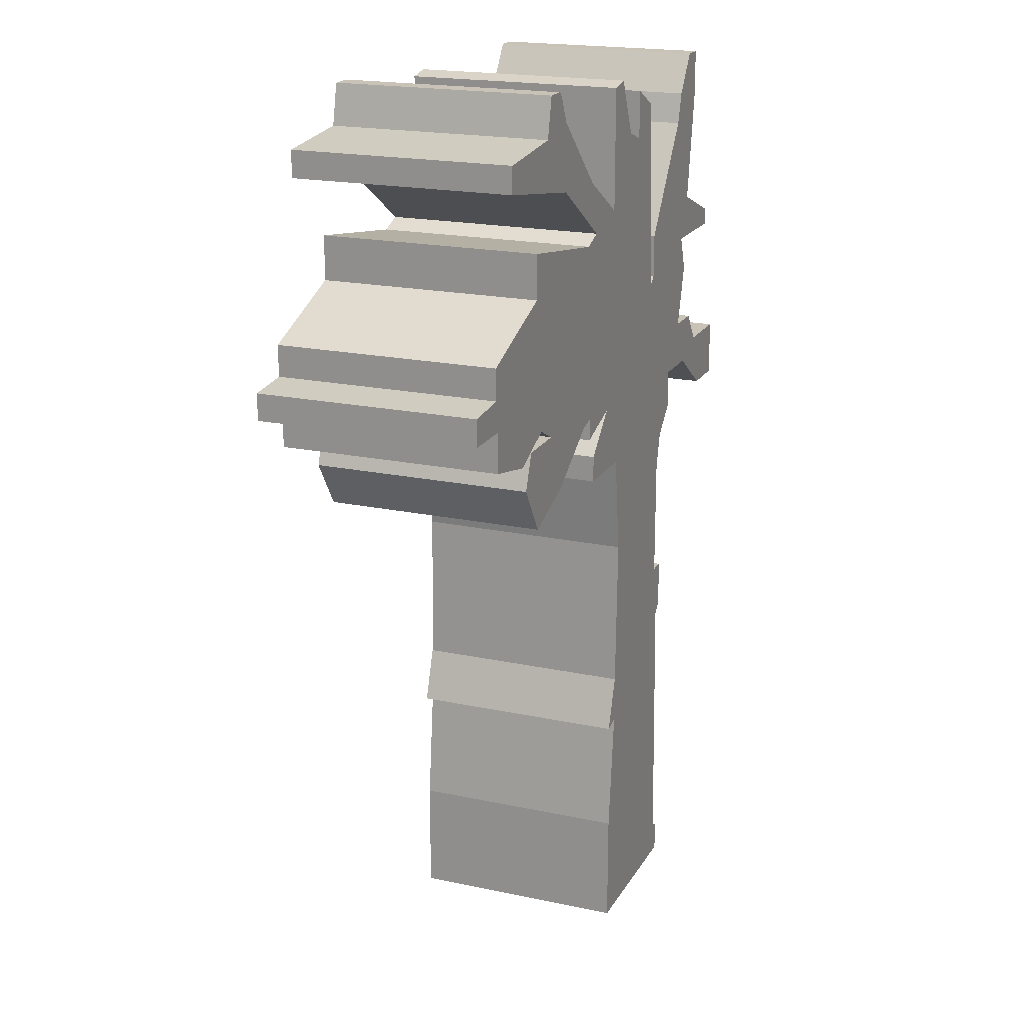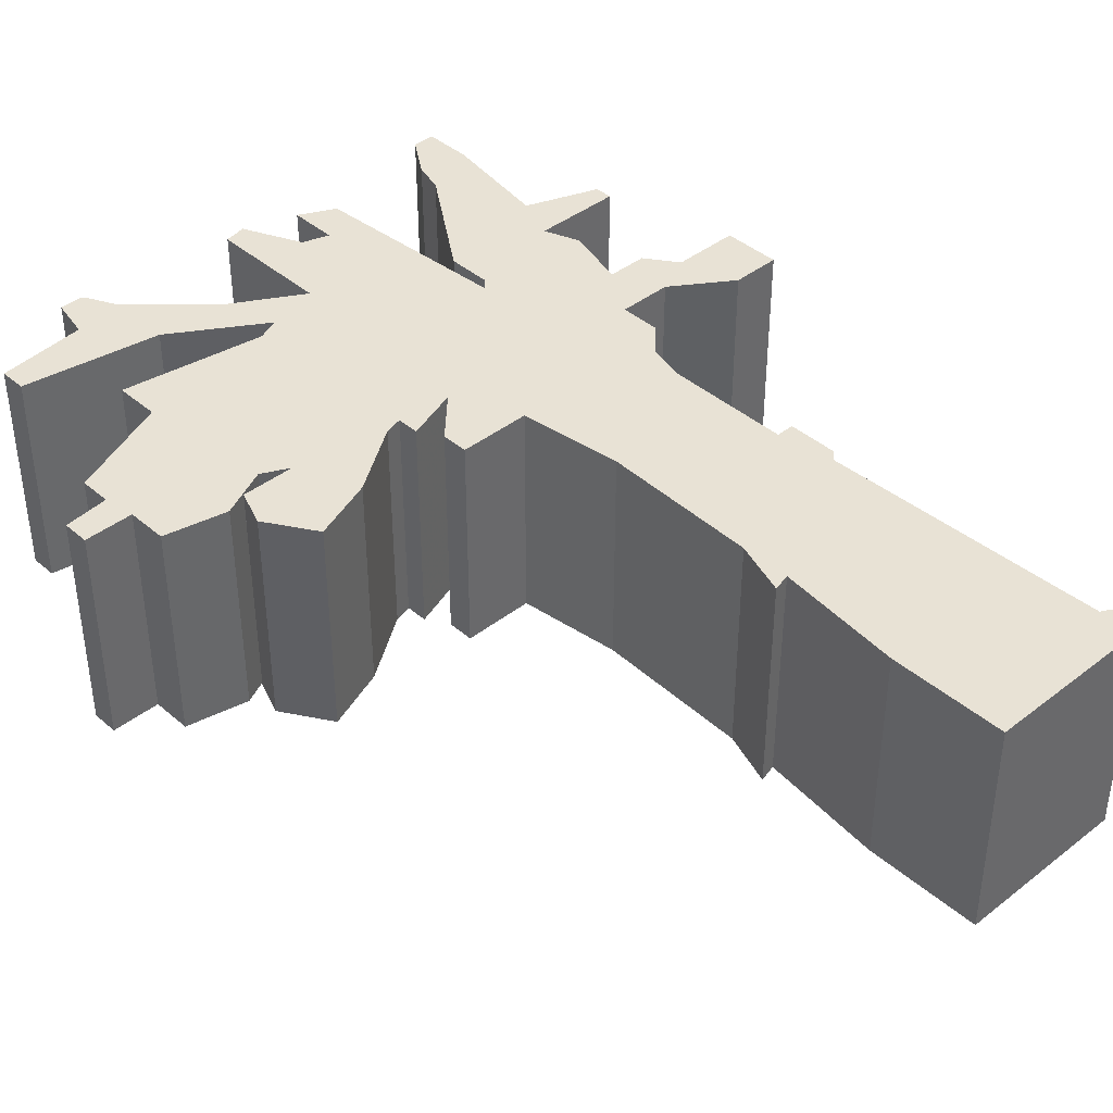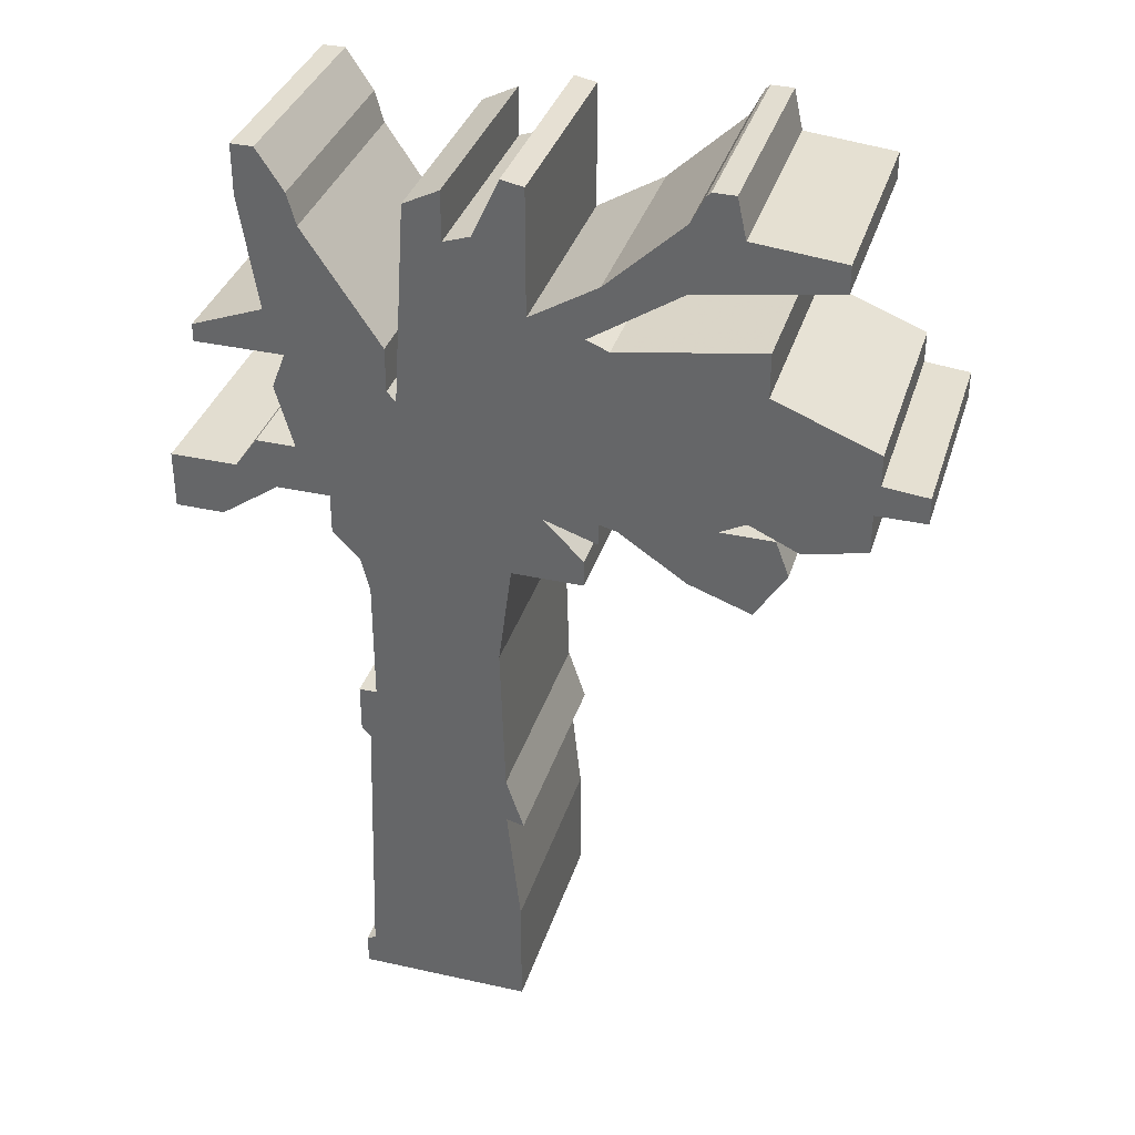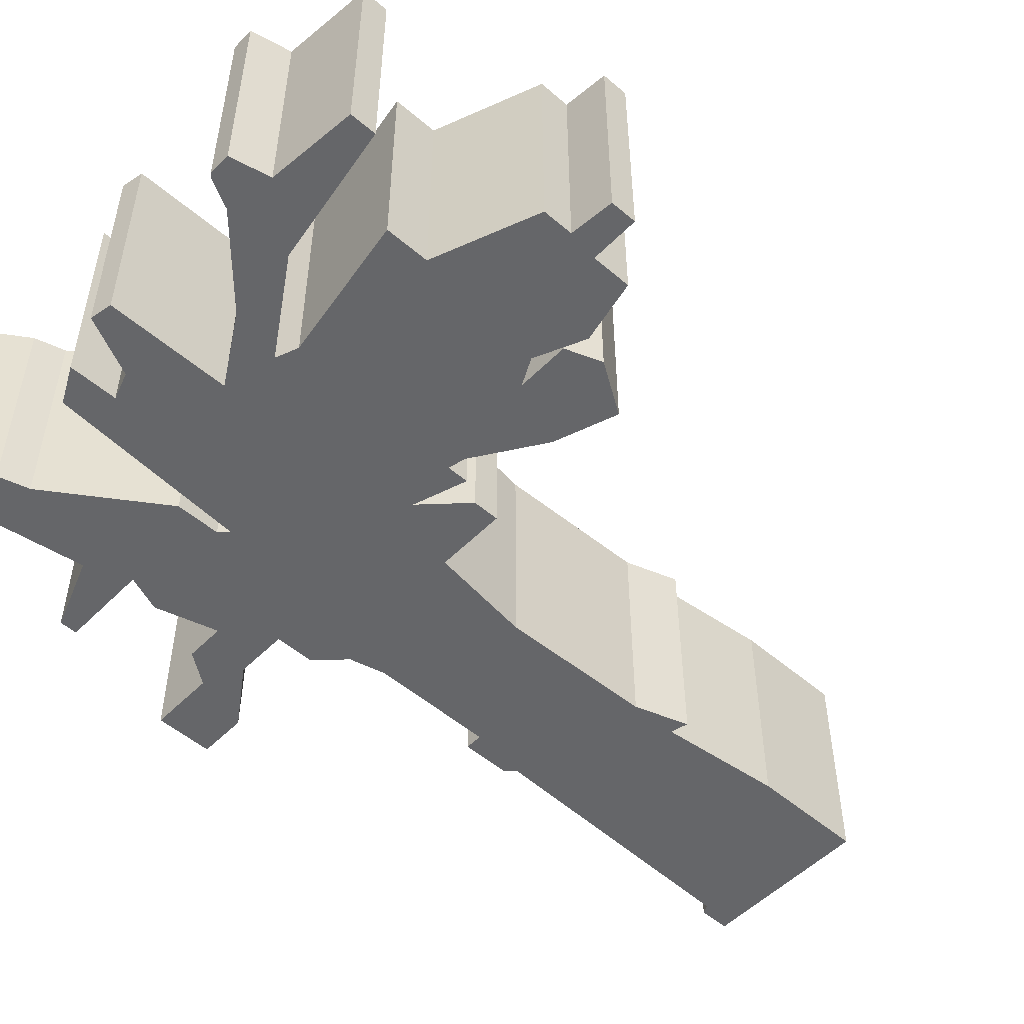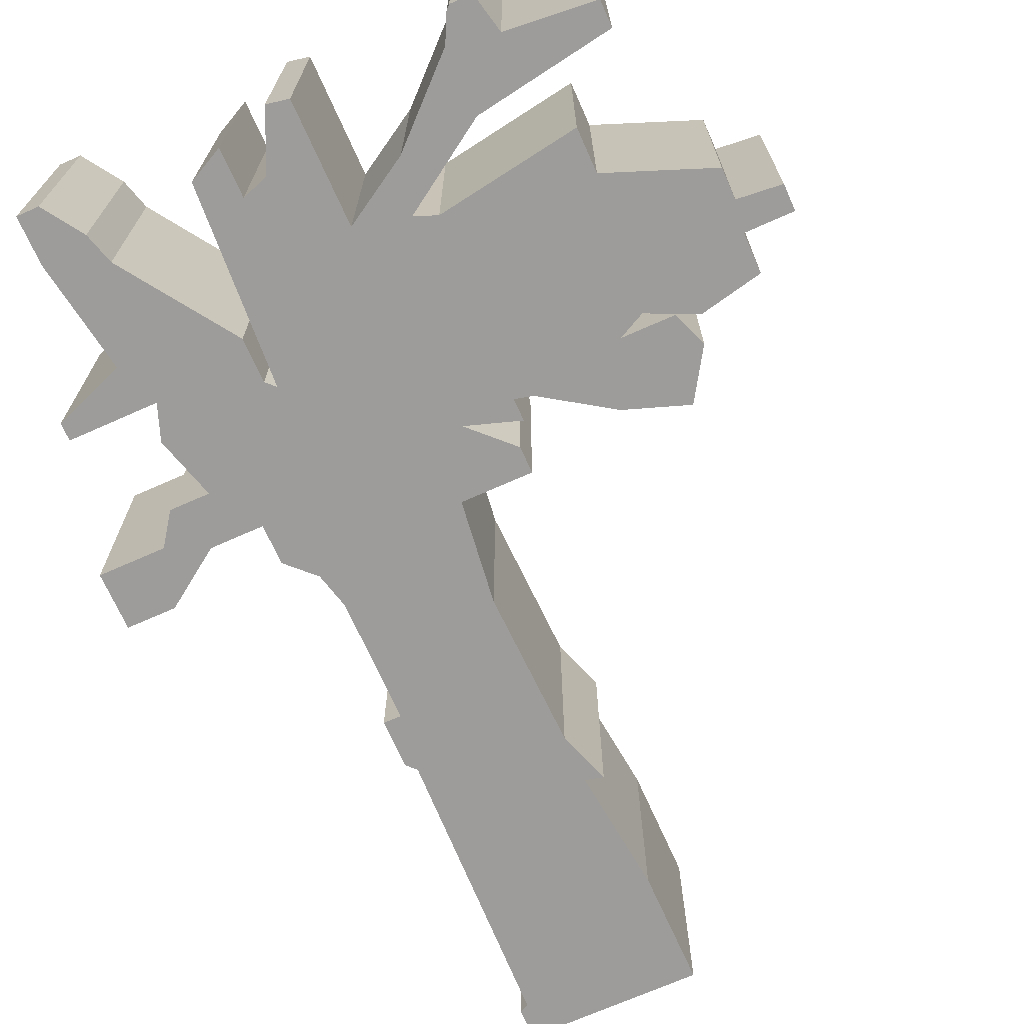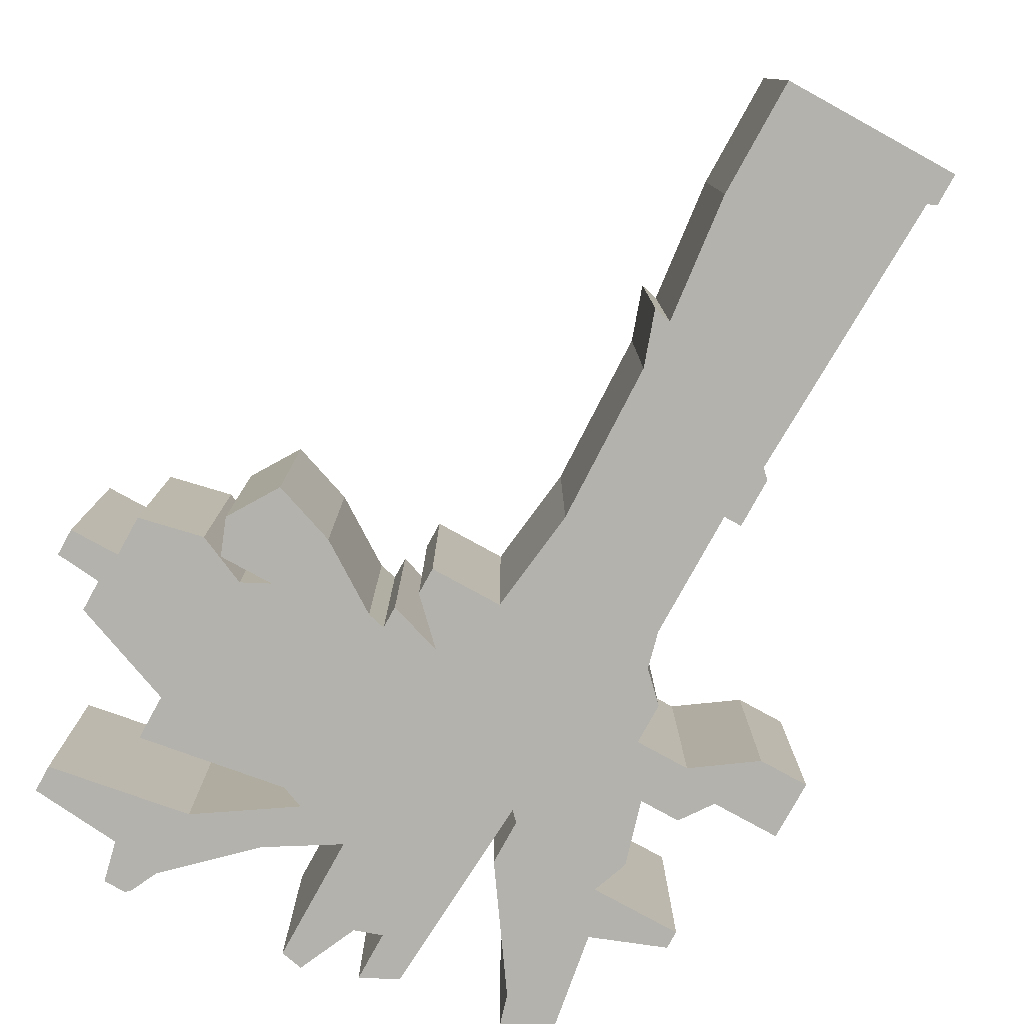
<metadata>
{"format":"obj","ext":"obj","renderer":"f3d","projection":"perspective","resolution":1024,"background":"white","views":[{"elev":19.4,"azim":-68.1,"up":"+Y"},{"elev":40.7,"azim":-43.6,"up":"+Z"},{"elev":35.3,"azim":-163.5,"up":"+Y"},{"elev":-51.9,"azim":-132.8,"up":"+Z"},{"elev":-70.1,"azim":-156.0,"up":"+Z"},{"elev":-79.4,"azim":-28.8,"up":"+Z"}]}
</metadata>
<code>
g sbg_iceland_dn_tree03_s
v -0.41 2.08 0
v -0.61 2.06 0
v -0.61 2 0
v -0.3 1.95 0
v -0.1 1.82 0
v -0.15 1.8 0
v -0.47 1.85 0
v -0.47 1.75 0
v -0.7 1.66 0
v -0.7 1.59 0
v -0.8 1.58 0
v -0.8 1.52 0
v -0.69 1.52 0
v -0.69 1.43 0
v -0.55 1.4 0
v -0.44 1.45 0
v -0.38 1.42 0
v -0.5 1.42 0
v -0.53 1.34 0
v -0.46 1.23 0
v -0.32 1.28 0
v -0.17 1.38 0
v -0.13 1.39 0
v -0.13 1.34 0
v -0.01 1.38 0
v -0.1 1.29 0
v -0.1 1.23 0
v 0.06 1.23 0
v 0.09 1 0
v 0.08 0.65 0
v 0.04 0.53 0
v 0.08 0.54 0
v 0.05 0.26 0
v 0.05 0 0
v 0.44 0 0
v 0.44 0.07 0
v 0.42 0.08 0
v 0.4 0.71 0
v 0.42 0.73 0
v 0.42 0.84 0
v 0.38 0.84 0
v 0.38 1.12 0
v 0.4 1.2 0
v 0.46 1.26 0
v 0.46 1.35 0
v 0.58 1.35 0
v 0.71 1.26 0
v 0.82 1.26 0
v 0.82 1.39 0
v 0.67 1.39 0
v 0.62 1.46 0
v 0.53 1.46 0
v 0.57 1.6 0
v 0.54 1.68 0
v 0.74 1.68 0
v 0.74 1.72 0
v 0.58 1.78 0
v 0.62 2.03 0
v 0.62 2.14 0
v 0.57 2.14 0
v 0.51 2.05 0
v 0.49 1.98 0
v 0.32 1.73 0
v 0.32 1.63 0
v 0.3 1.61 0
v 0.27 2.06 0
v 0.19 2.1 0
v 0.19 1.99 0
v 0.13 2.01 0
v 0.07 2.14 0
v 0.02 2.13 0
v 0.02 1.85 0
v -0.13 1.94 0
v -0.3 2.1 0
v -0.33 2.16 0
v -0.34 2.17 0
v -0.39 2.17 0
v -0.41 2.08 0.5
v -0.61 2.06 0.5
v -0.61 2 0.5
v -0.3 1.95 0.5
v -0.1 1.82 0.5
v -0.15 1.8 0.5
v -0.47 1.85 0.5
v -0.47 1.75 0.5
v -0.7 1.66 0.5
v -0.7 1.59 0.5
v -0.8 1.58 0.5
v -0.8 1.52 0.5
v -0.69 1.52 0.5
v -0.69 1.43 0.5
v -0.55 1.4 0.5
v -0.44 1.45 0.5
v -0.38 1.42 0.5
v -0.5 1.42 0.5
v -0.53 1.34 0.5
v -0.46 1.23 0.5
v -0.32 1.28 0.5
v -0.17 1.38 0.5
v -0.13 1.39 0.5
v -0.13 1.34 0.5
v -0.01 1.38 0.5
v -0.1 1.29 0.5
v -0.1 1.23 0.5
v 0.06 1.23 0.5
v 0.09 1 0.5
v 0.08 0.65 0.5
v 0.04 0.53 0.5
v 0.08 0.54 0.5
v 0.05 0.26 0.5
v 0.05 0 0.5
v 0.44 0 0.5
v 0.44 0.07 0.5
v 0.42 0.08 0.5
v 0.4 0.71 0.5
v 0.42 0.73 0.5
v 0.42 0.84 0.5
v 0.38 0.84 0.5
v 0.38 1.12 0.5
v 0.4 1.2 0.5
v 0.46 1.26 0.5
v 0.46 1.35 0.5
v 0.58 1.35 0.5
v 0.71 1.26 0.5
v 0.82 1.26 0.5
v 0.82 1.39 0.5
v 0.67 1.39 0.5
v 0.62 1.46 0.5
v 0.53 1.46 0.5
v 0.57 1.6 0.5
v 0.54 1.68 0.5
v 0.74 1.68 0.5
v 0.74 1.72 0.5
v 0.58 1.78 0.5
v 0.62 2.03 0.5
v 0.62 2.14 0.5
v 0.57 2.14 0.5
v 0.51 2.05 0.5
v 0.49 1.98 0.5
v 0.32 1.73 0.5
v 0.32 1.63 0.5
v 0.3 1.61 0.5
v 0.27 2.06 0.5
v 0.19 2.1 0.5
v 0.19 1.99 0.5
v 0.13 2.01 0.5
v 0.07 2.14 0.5
v 0.02 2.13 0.5
v 0.02 1.85 0.5
v -0.13 1.94 0.5
v -0.3 2.1 0.5
v -0.33 2.16 0.5
v -0.34 2.17 0.5
v -0.39 2.17 0.5
g sbg_iceland_dn_tree03_s_0
f 77 76 75
f 77 75 1
f 75 74 1
f 72 71 69
f 71 70 69
f 72 69 68
f 68 67 66
f 68 66 65
f 72 68 65
f 73 72 5
f 64 63 54
f 62 61 58
f 63 62 57
f 61 60 58
f 60 59 58
f 62 58 57
f 65 64 52
f 57 56 55
f 57 55 54
f 63 57 54
f 64 54 53
f 64 53 52
f 52 51 46
f 50 49 47
f 47 46 50
f 46 45 52
f 49 48 47
f 6 5 25
f 51 50 46
f 45 65 52
f 74 73 4
f 44 43 45
f 41 40 39
f 41 39 38
f 34 33 37
f 37 36 35
f 37 35 34
f 37 33 32
f 38 37 32
f 38 32 30
f 41 38 30
f 41 30 29
f 32 31 30
f 42 41 29
f 42 29 28
f 43 42 28
f 65 45 28
f 26 25 28
f 27 26 28
f 43 28 45
f 25 24 23
f 20 19 17
f 21 20 17
f 22 21 17
f 19 18 17
f 17 8 6
f 17 16 8
f 16 10 8
f 15 14 13
f 16 15 13
f 13 12 10
f 12 11 10
f 16 13 10
f 22 17 6
f 23 22 6
f 10 9 8
f 25 23 6
f 8 7 6
f 72 65 25
f 25 65 28
f 5 72 25
f 73 5 4
f 3 2 1
f 4 3 1
f 74 4 1
f 76 152 75
f 152 76 153
f 77 153 76
f 153 77 154
f 1 154 77
f 154 1 78
f 75 151 74
f 151 75 152
f 72 148 71
f 148 72 149
f 70 146 69
f 146 70 147
f 71 147 70
f 147 71 148
f 69 145 68
f 145 69 146
f 67 143 66
f 143 67 144
f 68 144 67
f 144 68 145
f 66 142 65
f 142 66 143
f 73 149 72
f 149 73 150
f 64 140 63
f 140 64 141
f 62 138 61
f 138 62 139
f 63 139 62
f 139 63 140
f 61 137 60
f 137 61 138
f 59 135 58
f 135 59 136
f 60 136 59
f 136 60 137
f 58 134 57
f 134 58 135
f 65 141 64
f 141 65 142
f 56 132 55
f 132 56 133
f 57 133 56
f 133 57 134
f 55 131 54
f 131 55 132
f 54 130 53
f 130 54 131
f 53 129 52
f 129 53 130
f 52 128 51
f 128 52 129
f 50 126 49
f 126 50 127
f 47 123 46
f 123 47 124
f 46 122 45
f 122 46 123
f 48 124 47
f 124 48 125
f 49 125 48
f 125 49 126
f 6 82 5
f 82 6 83
f 51 127 50
f 127 51 128
f 74 150 73
f 150 74 151
f 44 120 43
f 120 44 121
f 45 121 44
f 121 45 122
f 40 116 39
f 116 40 117
f 41 117 40
f 117 41 118
f 39 115 38
f 115 39 116
f 34 110 33
f 110 34 111
f 36 112 35
f 112 36 113
f 37 113 36
f 113 37 114
f 35 111 34
f 111 35 112
f 33 109 32
f 109 33 110
f 38 114 37
f 114 38 115
f 30 106 29
f 106 30 107
f 31 107 30
f 107 31 108
f 32 108 31
f 108 32 109
f 42 118 41
f 118 42 119
f 29 105 28
f 105 29 106
f 43 119 42
f 119 43 120
f 26 102 25
f 102 26 103
f 27 103 26
f 103 27 104
f 28 104 27
f 104 28 105
f 24 100 23
f 100 24 101
f 25 101 24
f 101 25 102
f 20 96 19
f 96 20 97
f 21 97 20
f 97 21 98
f 22 98 21
f 98 22 99
f 18 94 17
f 94 18 95
f 19 95 18
f 95 19 96
f 17 93 16
f 93 17 94
f 14 90 13
f 90 14 91
f 15 91 14
f 91 15 92
f 16 92 15
f 92 16 93
f 13 89 12
f 89 13 90
f 11 87 10
f 87 11 88
f 12 88 11
f 88 12 89
f 23 99 22
f 99 23 100
f 9 85 8
f 85 9 86
f 10 86 9
f 86 10 87
f 7 83 6
f 83 7 84
f 8 84 7
f 84 8 85
f 5 81 4
f 81 5 82
f 2 78 1
f 78 2 79
f 3 79 2
f 79 3 80
f 4 80 3
f 80 4 81
f 152 153 154
f 78 152 154
f 78 151 152
f 146 148 149
f 146 147 148
f 145 146 149
f 143 144 145
f 142 143 145
f 142 145 149
f 82 149 150
f 131 140 141
f 135 138 139
f 134 139 140
f 135 137 138
f 135 136 137
f 134 135 139
f 129 141 142
f 132 133 134
f 131 132 134
f 131 134 140
f 130 131 141
f 129 130 141
f 123 128 129
f 124 126 127
f 127 123 124
f 129 122 123
f 124 125 126
f 102 82 83
f 123 127 128
f 129 142 122
f 81 150 151
f 122 120 121
f 116 117 118
f 115 116 118
f 114 110 111
f 112 113 114
f 111 112 114
f 109 110 114
f 109 114 115
f 107 109 115
f 107 115 118
f 106 107 118
f 107 108 109
f 106 118 119
f 105 106 119
f 105 119 120
f 105 122 142
f 105 102 103
f 105 103 104
f 122 105 120
f 100 101 102
f 94 96 97
f 94 97 98
f 94 98 99
f 94 95 96
f 83 85 94
f 85 93 94
f 85 87 93
f 90 91 92
f 90 92 93
f 87 89 90
f 87 88 89
f 87 90 93
f 83 94 99
f 83 99 100
f 85 86 87
f 83 100 102
f 83 84 85
f 102 142 149
f 105 142 102
f 102 149 82
f 81 82 150
f 78 79 80
f 78 80 81
f 78 81 151

</code>
